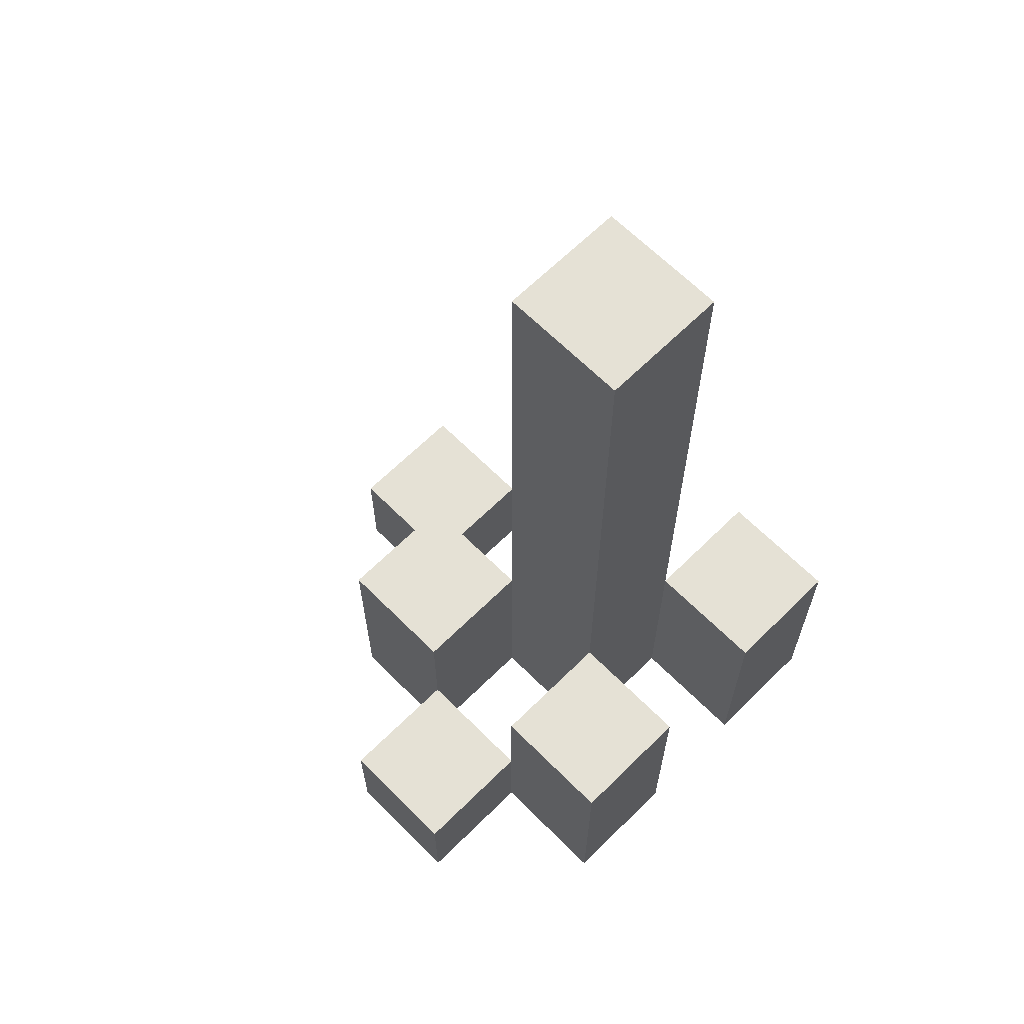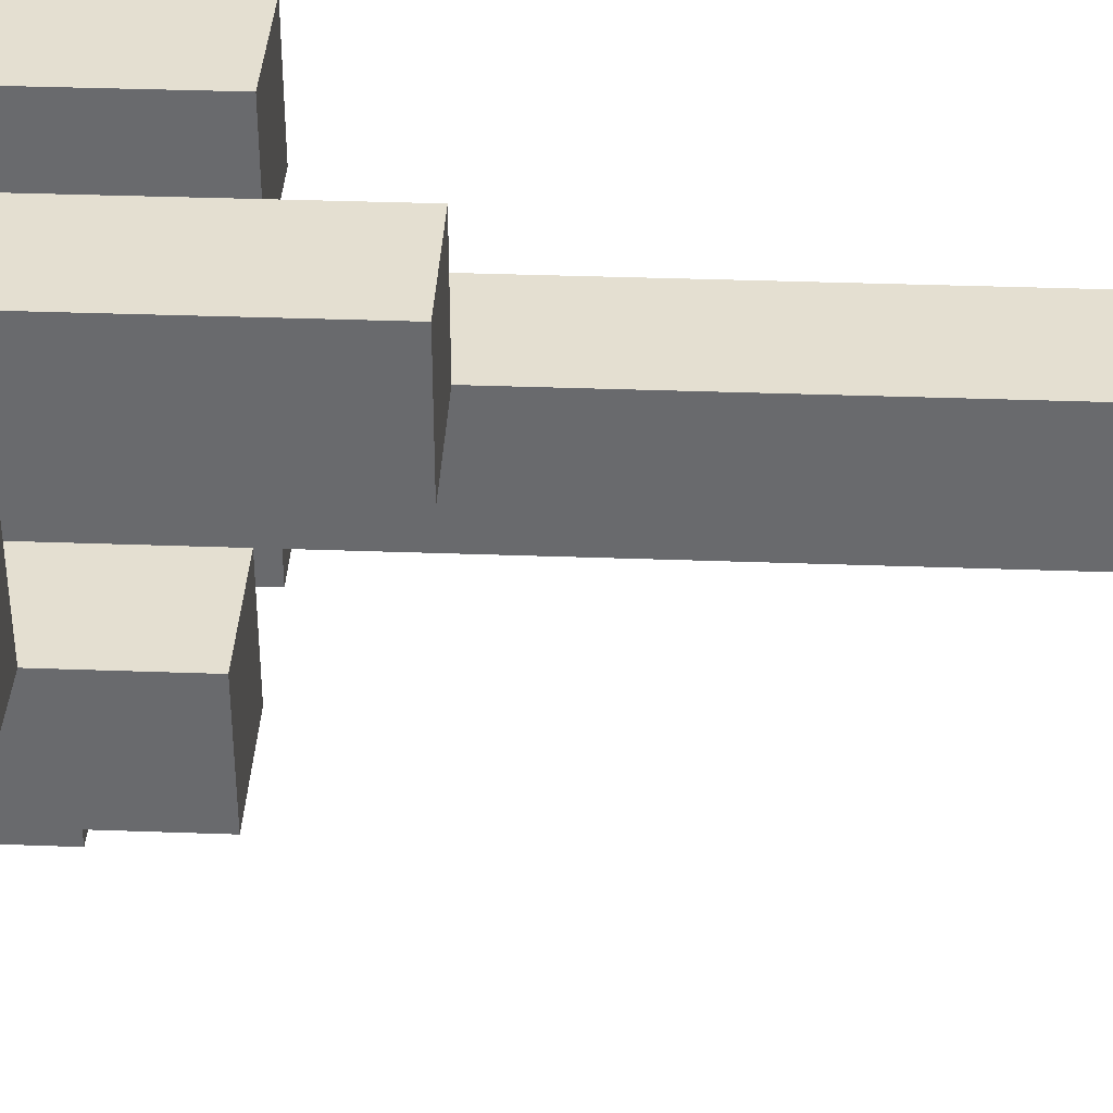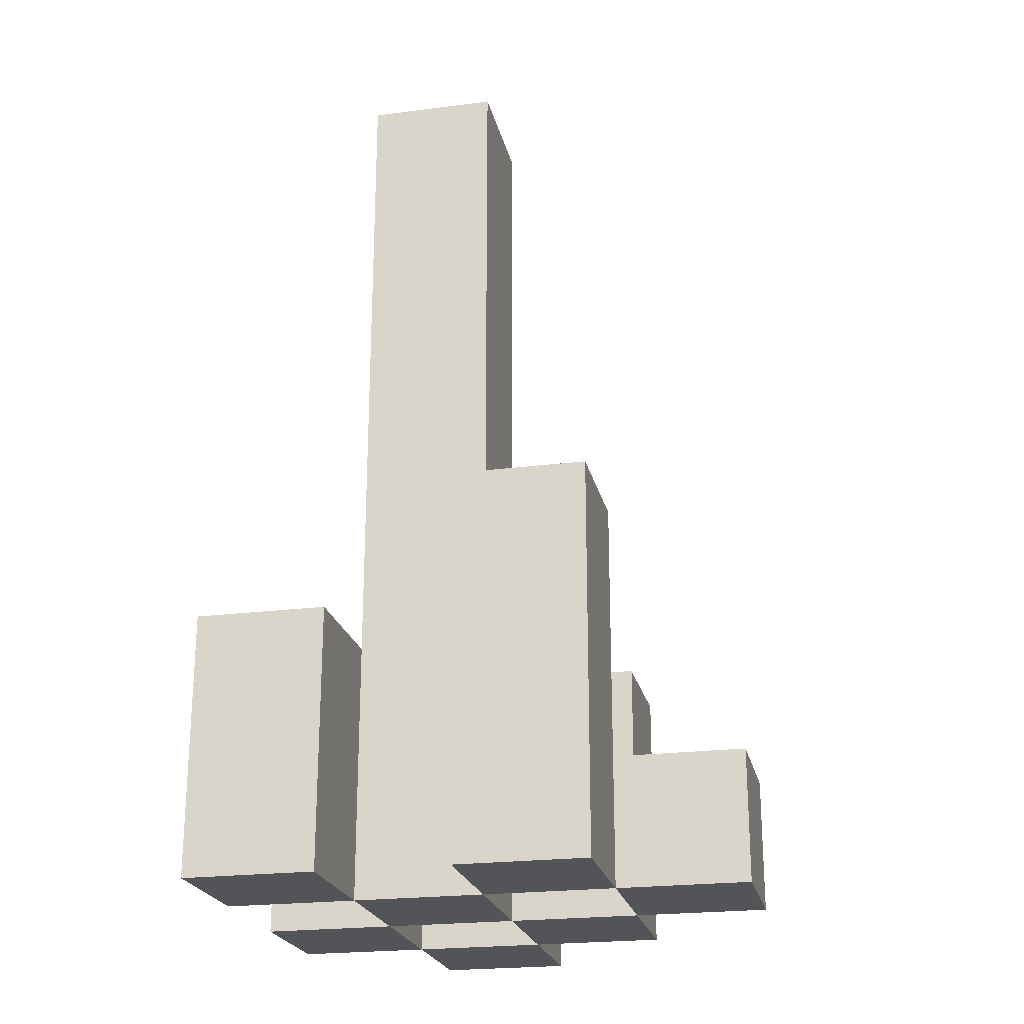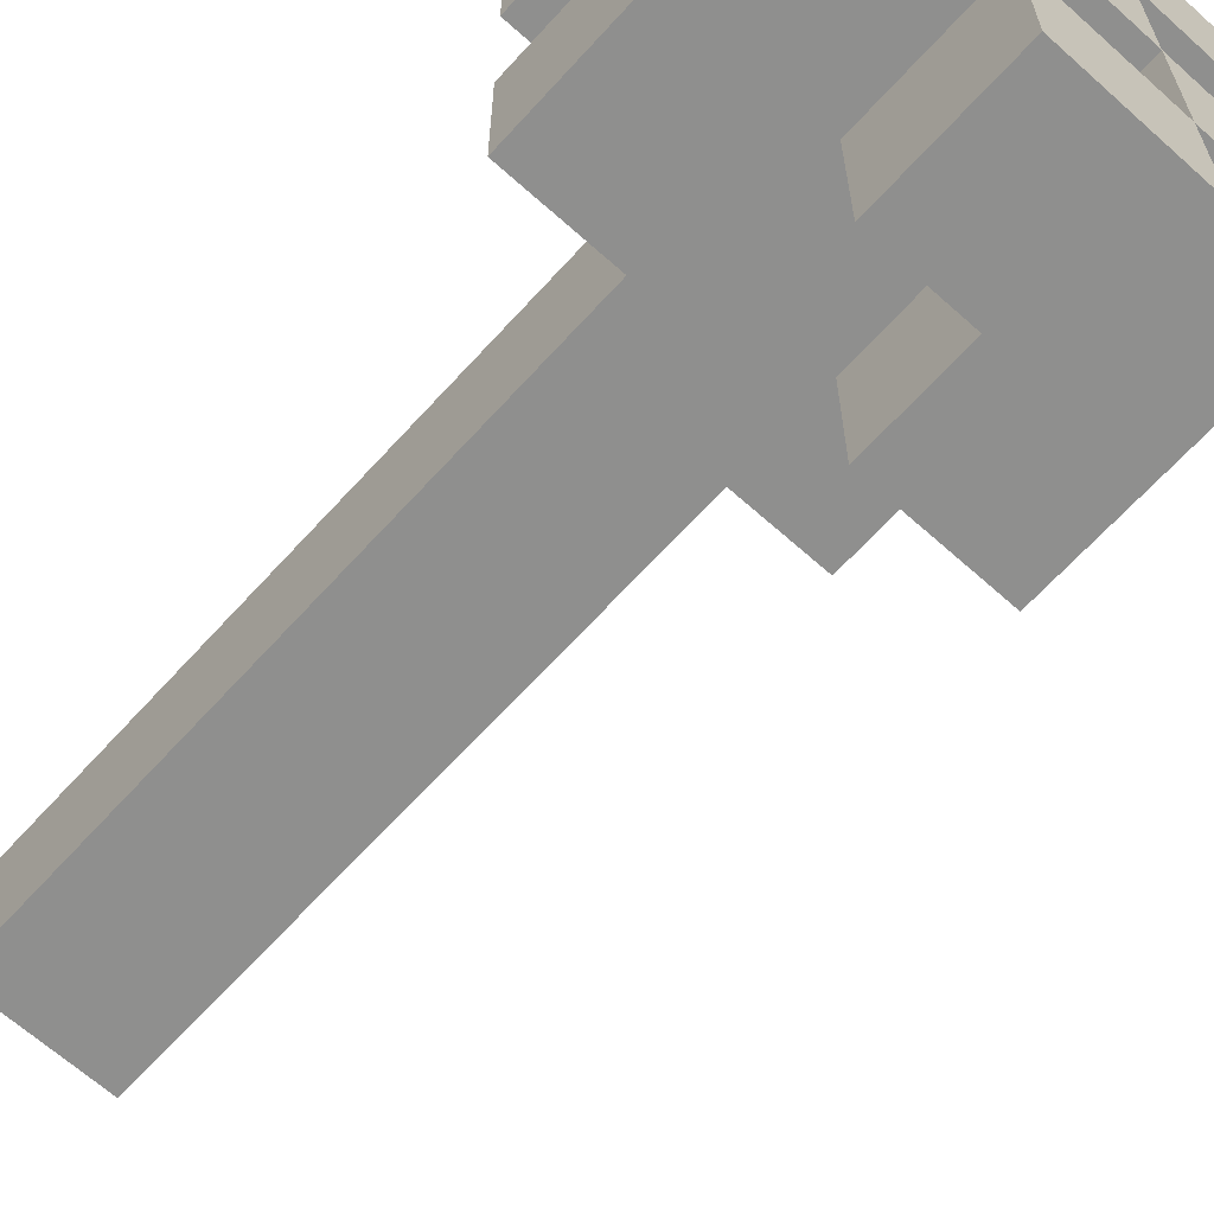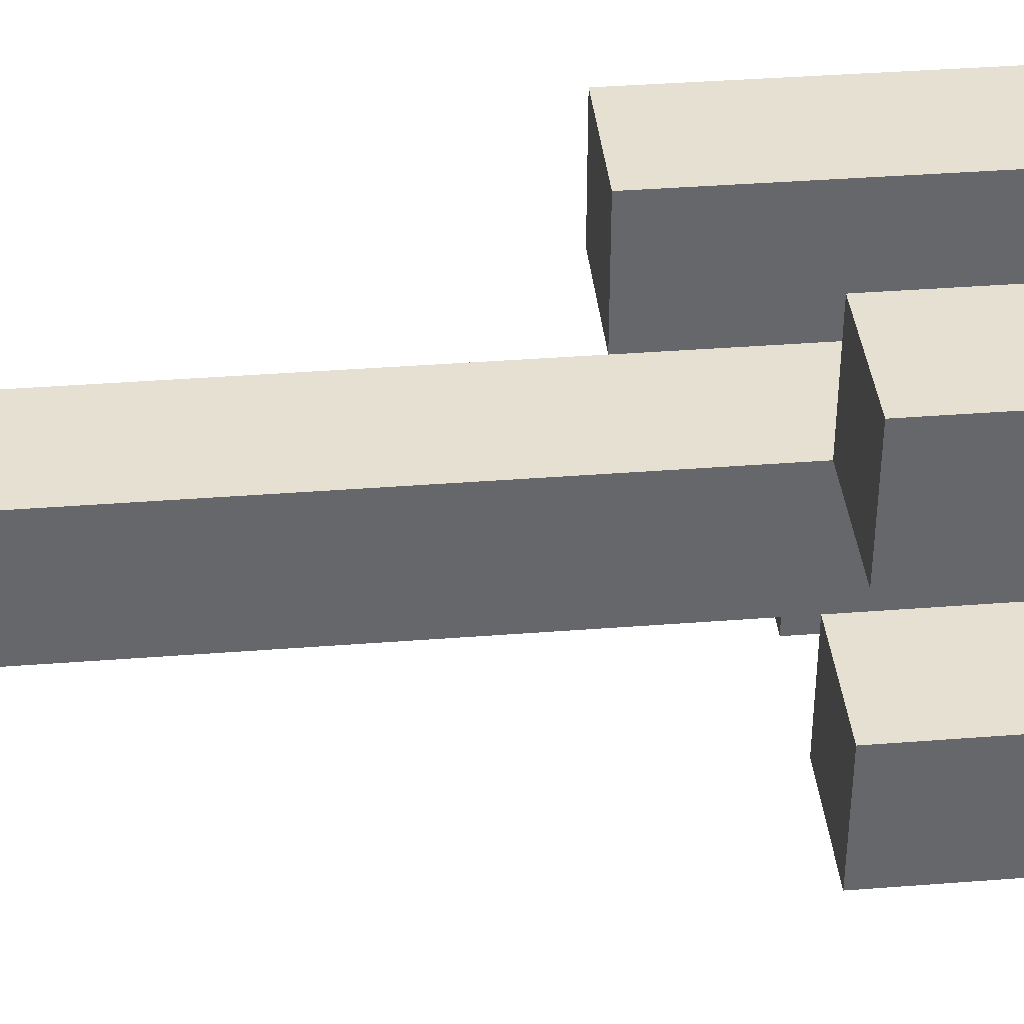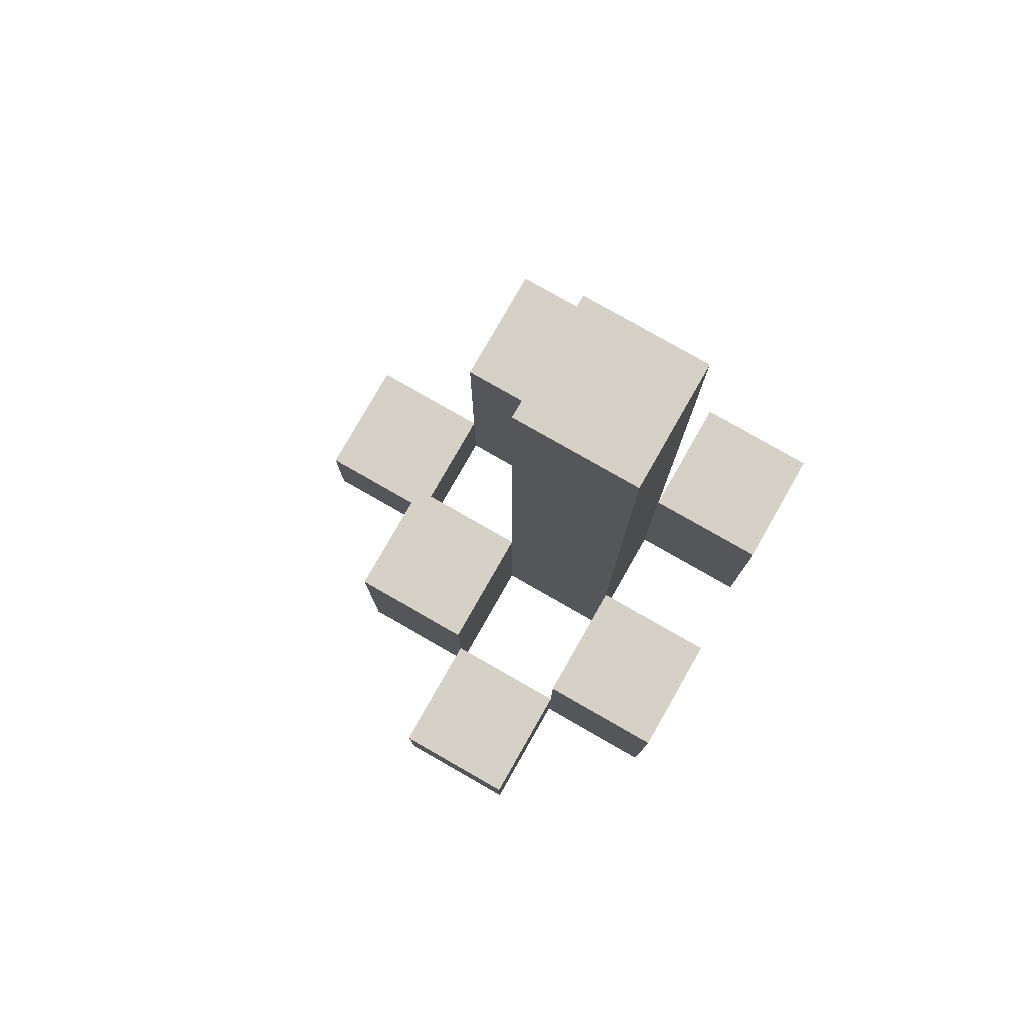
<metadata>
{"format":"obj","ext":"obj","renderer":"f3d","projection":"perspective","resolution":1024,"background":"white","views":[{"elev":65.1,"azim":-134.8,"up":"+Y"},{"elev":36.6,"azim":92.7,"up":"+Z"},{"elev":-22.8,"azim":12.4,"up":"+Y"},{"elev":-65.1,"azim":-42.1,"up":"+Z"},{"elev":38.4,"azim":-95.6,"up":"+Z"},{"elev":79.3,"azim":-150.3,"up":"+Y"}]}
</metadata>
<code>
o
v -36.1 0.9 25.7
v -36 0.9 25.7
v -36.1 1 25.7
v -36 1 25.7
v -36.2 0.9 25.8
v -36.1 0.9 25.8
v -36 0.9 25.8
v -35.9 0.9 25.8
v -36.1 1 25.8
v -36 1 25.8
v -36.2 1.1 25.8
v -36.1 1.1 25.8
v -36 1.1 25.8
v -35.9 1.1 25.8
v -36.1 0.9 25.9
v -36 0.9 25.9
v -35.9 0.9 25.9
v -35.8 0.9 25.9
v -35.9 1 25.9
v -35.8 1 25.9
v -36.1 1.1 25.9
v -36 1.1 25.9
v -36.1 1.6 25.9
v -36 1.6 25.9
v -36.2 0.9 26
v -36.1 0.9 26
v -36 0.9 26
v -35.9 0.9 26
v -35.9 1 26
v -36.2 1.1 26
v -36.1 1.1 26
v -36 1.2 26
v -35.9 1.2 26
v -36.1 0.9 25.8
v -36 0.9 25.8
v -36.1 1 25.8
v -36 1 25.8
v -36.2 0.9 25.9
v -36.1 0.9 25.9
v -36 0.9 25.9
v -35.9 0.9 25.9
v -35.9 1 25.9
v -36.2 1.1 25.9
v -36.1 1.1 25.9
v -36 1.1 25.9
v -35.9 1.1 25.9
v -36.1 0.9 26
v -36 0.9 26
v -35.9 0.9 26
v -35.8 0.9 26
v -35.9 1 26
v -35.8 1 26
v -36.1 1.1 26
v -36 1.2 26
v -36.1 1.6 26
v -36 1.6 26
v -36.2 0.9 26.1
v -36.1 0.9 26.1
v -36 0.9 26.1
v -35.9 0.9 26.1
v -36.2 1.1 26.1
v -36.1 1.1 26.1
v -36 1.2 26.1
v -35.9 1.2 26.1
v -36.2 0.9 25.8
v -36.2 1.1 25.8
v -36.2 0.9 25.9
v -36.2 1.1 25.9
v -36.2 0.9 26
v -36.2 1.1 26
v -36.2 0.9 26.1
v -36.2 1.1 26.1
v -36.1 0.9 25.7
v -36.1 1 25.7
v -36.1 0.9 25.8
v -36.1 1 25.8
v -36.1 0.9 25.9
v -36.1 1.1 25.9
v -36.1 1.6 25.9
v -36.1 0.9 26
v -36.1 1.1 26
v -36.1 1.6 26
v -36 0.9 25.8
v -36 1 25.8
v -36 1.1 25.8
v -36 0.9 25.9
v -36 1.1 25.9
v -36 0.9 26
v -36 1.2 26
v -36 0.9 26.1
v -36 1.2 26.1
v -35.9 0.9 25.9
v -35.9 1 25.9
v -35.9 0.9 26
v -35.9 1 26
v -36.1 0.9 25.8
v -36.1 1 25.8
v -36.1 1.1 25.8
v -36.1 0.9 25.9
v -36.1 1.1 25.9
v -36.1 0.9 26
v -36.1 1.1 26
v -36.1 0.9 26.1
v -36.1 1.1 26.1
v -36 0.9 25.7
v -36 1 25.7
v -36 0.9 25.8
v -36 1 25.8
v -36 0.9 25.9
v -36 1.1 25.9
v -36 1.6 25.9
v -36 0.9 26
v -36 1.2 26
v -36 1.6 26
v -35.9 0.9 25.8
v -35.9 1.1 25.8
v -35.9 0.9 25.9
v -35.9 1 25.9
v -35.9 1.1 25.9
v -35.9 0.9 26
v -35.9 1 26
v -35.9 1.2 26
v -35.9 0.9 26.1
v -35.9 1.2 26.1
v -35.8 0.9 25.9
v -35.8 1 25.9
v -35.8 0.9 26
v -35.8 1 26
v -36.2 0.9 25.8
v -36.2 0.9 25.9
v -36.2 0.9 26
v -36.2 0.9 26.1
v -36.1 0.9 25.7
v -36.1 0.9 25.8
v -36.1 0.9 25.9
v -36.1 0.9 26
v -36.1 0.9 26.1
v -36 0.9 25.7
v -36 0.9 25.8
v -36 0.9 25.9
v -36 0.9 26
v -36 0.9 26.1
v -35.9 0.9 25.8
v -35.9 0.9 25.9
v -35.9 0.9 26
v -35.9 0.9 26.1
v -35.8 0.9 25.9
v -35.8 0.9 26
v -36.1 1 25.7
v -36.1 1 25.8
v -36 1 25.7
v -36 1 25.8
v -35.9 1 25.9
v -35.9 1 26
v -35.8 1 25.9
v -35.8 1 26
v -36.2 1.1 25.8
v -36.2 1.1 25.9
v -36.2 1.1 26
v -36.2 1.1 26.1
v -36.1 1.1 25.8
v -36.1 1.1 25.9
v -36.1 1.1 26
v -36.1 1.1 26.1
v -36 1.1 25.8
v -36 1.1 25.9
v -35.9 1.1 25.8
v -35.9 1.1 25.9
v -36 1.2 26
v -36 1.2 26.1
v -35.9 1.2 26
v -35.9 1.2 26.1
v -36.1 1.6 25.9
v -36.1 1.6 26
v -36 1.6 25.9
v -36 1.6 26
f 3 2 1
f 4 2 3
f 9 6 5
f 10 8 7
f 11 9 5
f 12 9 11
f 13 8 10
f 14 8 13
f 19 18 17
f 20 18 19
f 21 16 15
f 22 16 21
f 23 22 21
f 24 22 23
f 29 28 27
f 30 26 25
f 31 26 30
f 32 29 27
f 33 29 32
f 34 35 36
f 36 35 37
f 40 41 42
f 38 39 43
f 43 39 44
f 40 42 45
f 45 42 46
f 49 50 51
f 51 50 52
f 47 48 53
f 53 48 54
f 53 54 55
f 55 54 56
f 57 58 61
f 61 58 62
f 59 60 63
f 63 60 64
f 67 66 65
f 68 66 67
f 71 70 69
f 72 70 71
f 75 74 73
f 76 74 75
f 80 78 77
f 80 79 78
f 81 79 80
f 82 79 81
f 86 84 83
f 86 85 84
f 87 85 86
f 90 89 88
f 91 89 90
f 94 93 92
f 95 93 94
f 96 97 99
f 97 98 99
f 99 98 100
f 101 102 103
f 103 102 104
f 105 106 107
f 107 106 108
f 109 110 112
f 110 111 112
f 112 111 113
f 113 111 114
f 115 116 117
f 117 116 118
f 118 116 119
f 120 121 123
f 121 122 123
f 123 122 124
f 125 126 127
f 127 126 128
f 134 130 129
f 135 130 134
f 136 132 131
f 137 132 136
f 138 134 133
f 139 134 138
f 140 136 135
f 141 136 140
f 143 140 139
f 144 140 143
f 145 142 141
f 146 142 145
f 147 145 144
f 148 145 147
f 149 150 151
f 151 150 152
f 153 154 155
f 155 154 156
f 157 158 161
f 161 158 162
f 159 160 163
f 163 160 164
f 165 166 167
f 167 166 168
f 169 170 171
f 171 170 172
f 173 174 175
f 175 174 176

</code>
